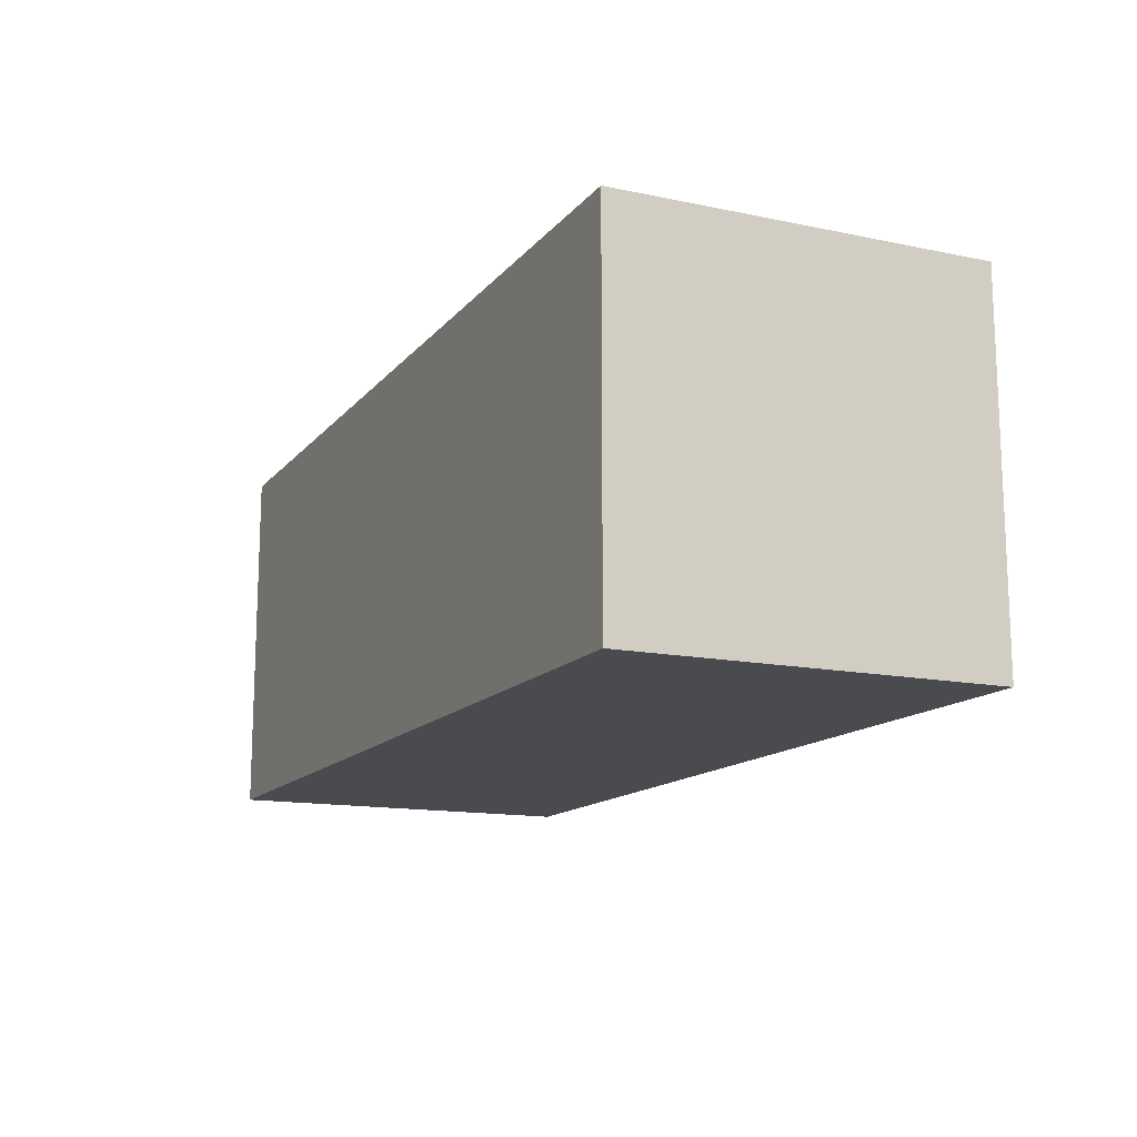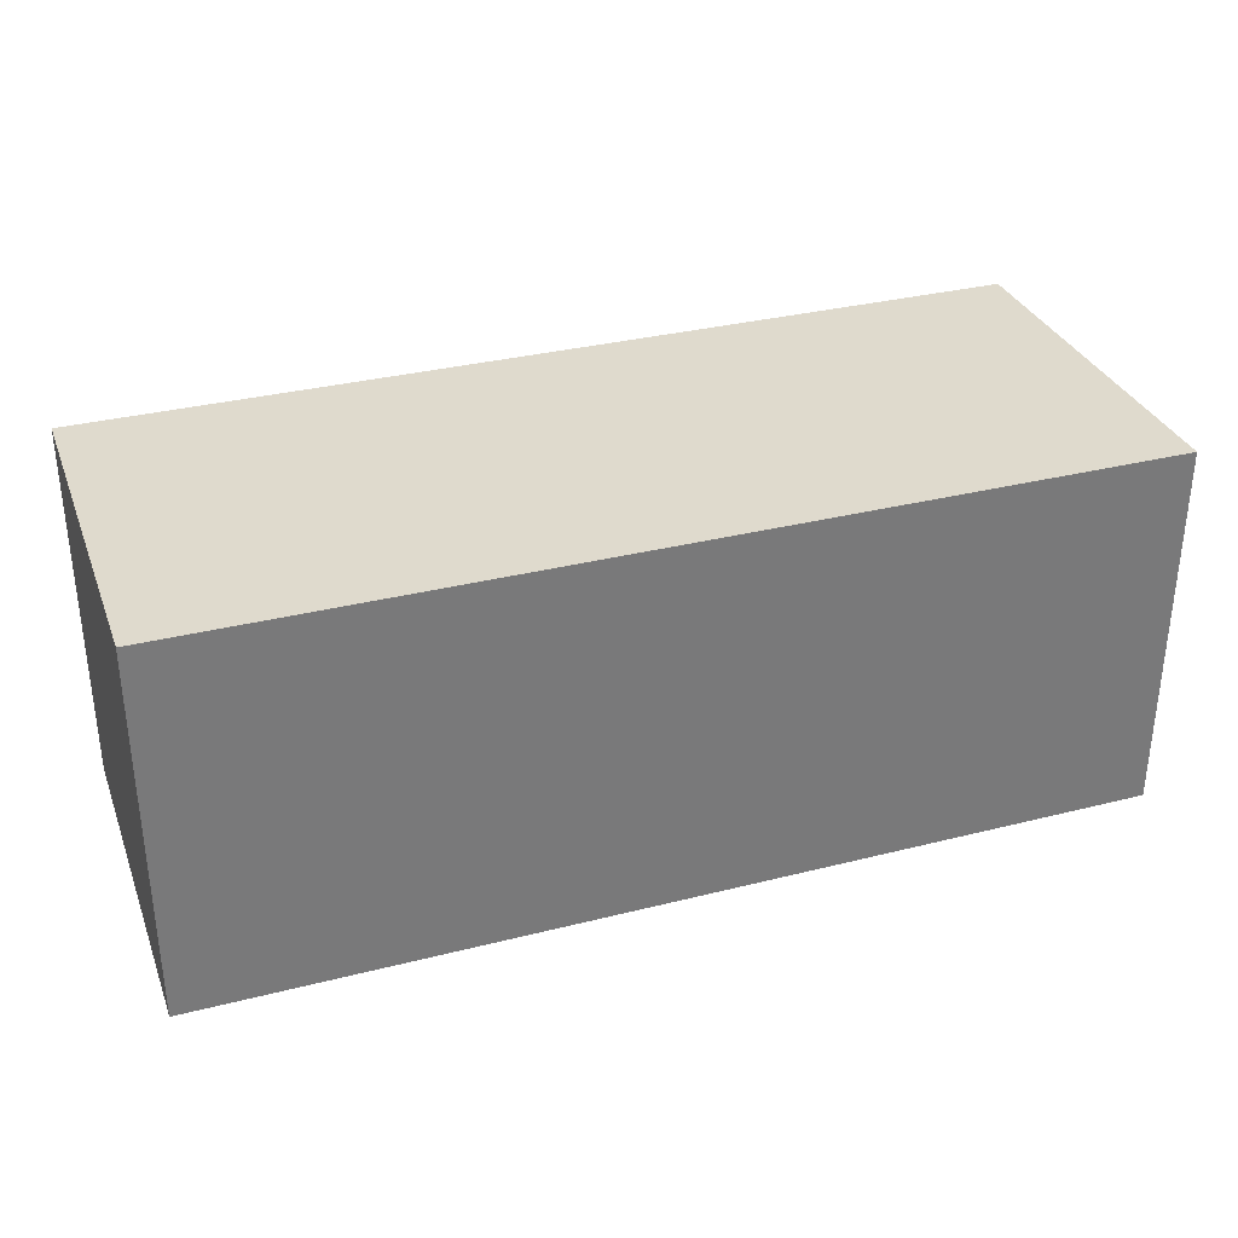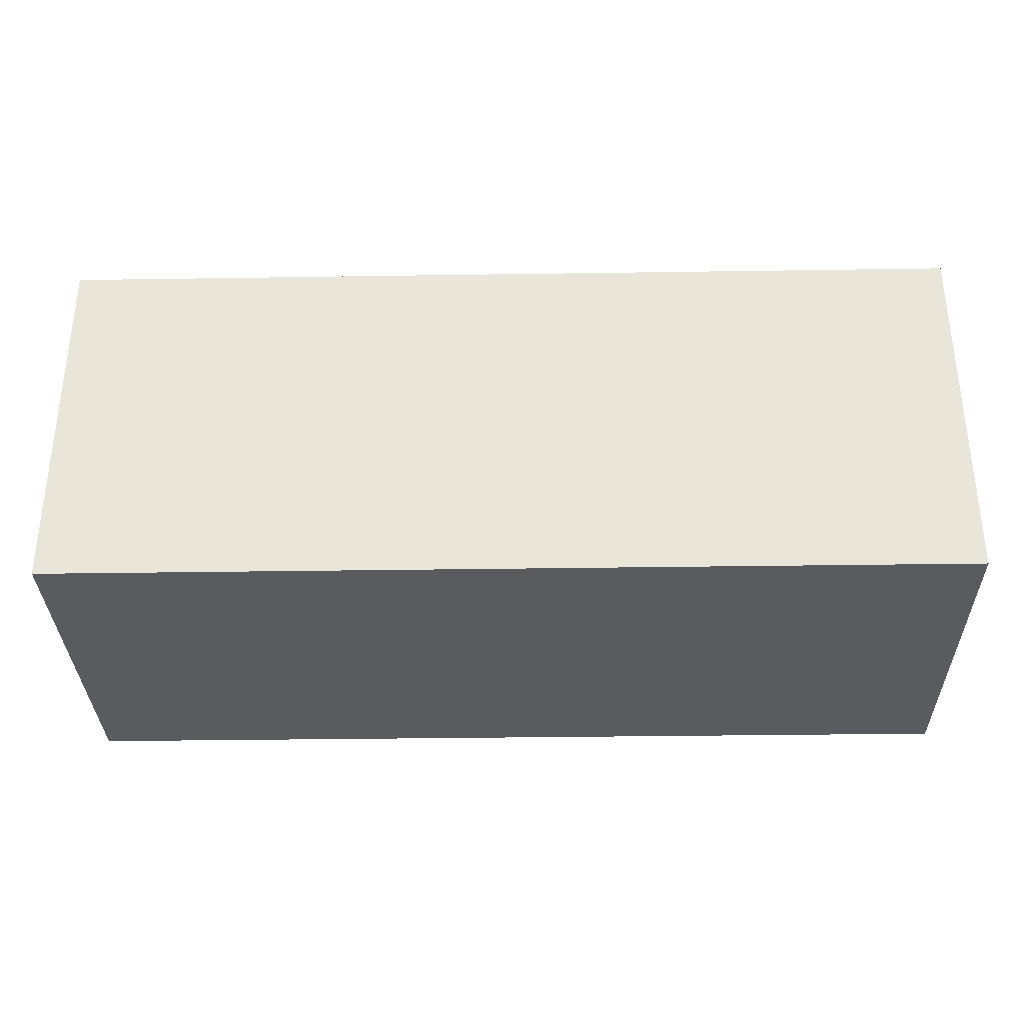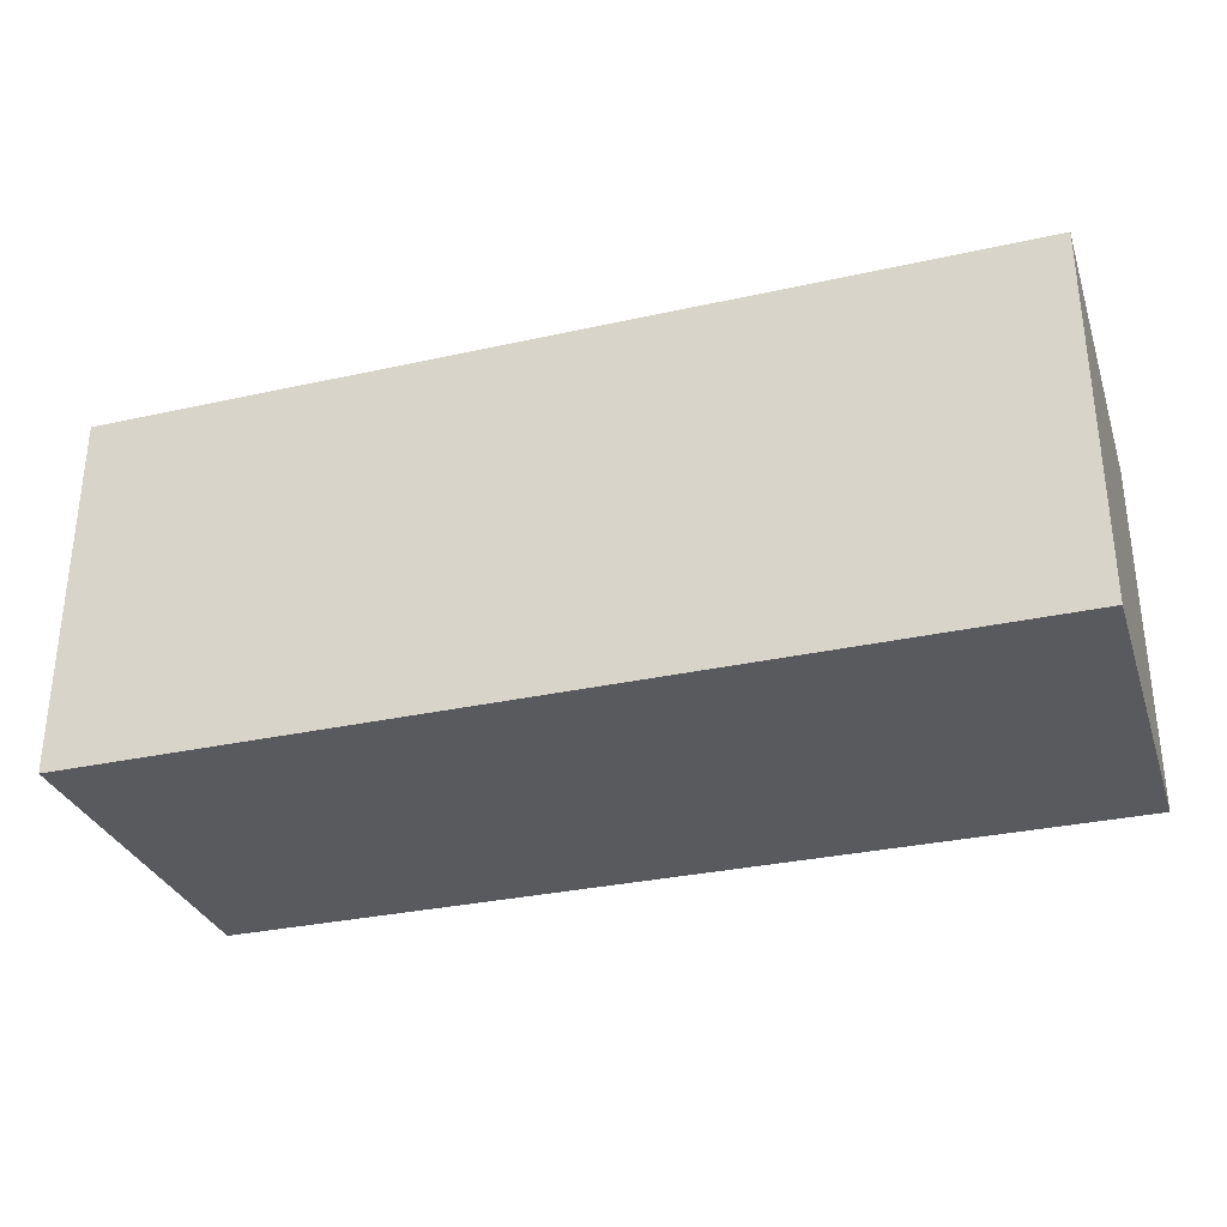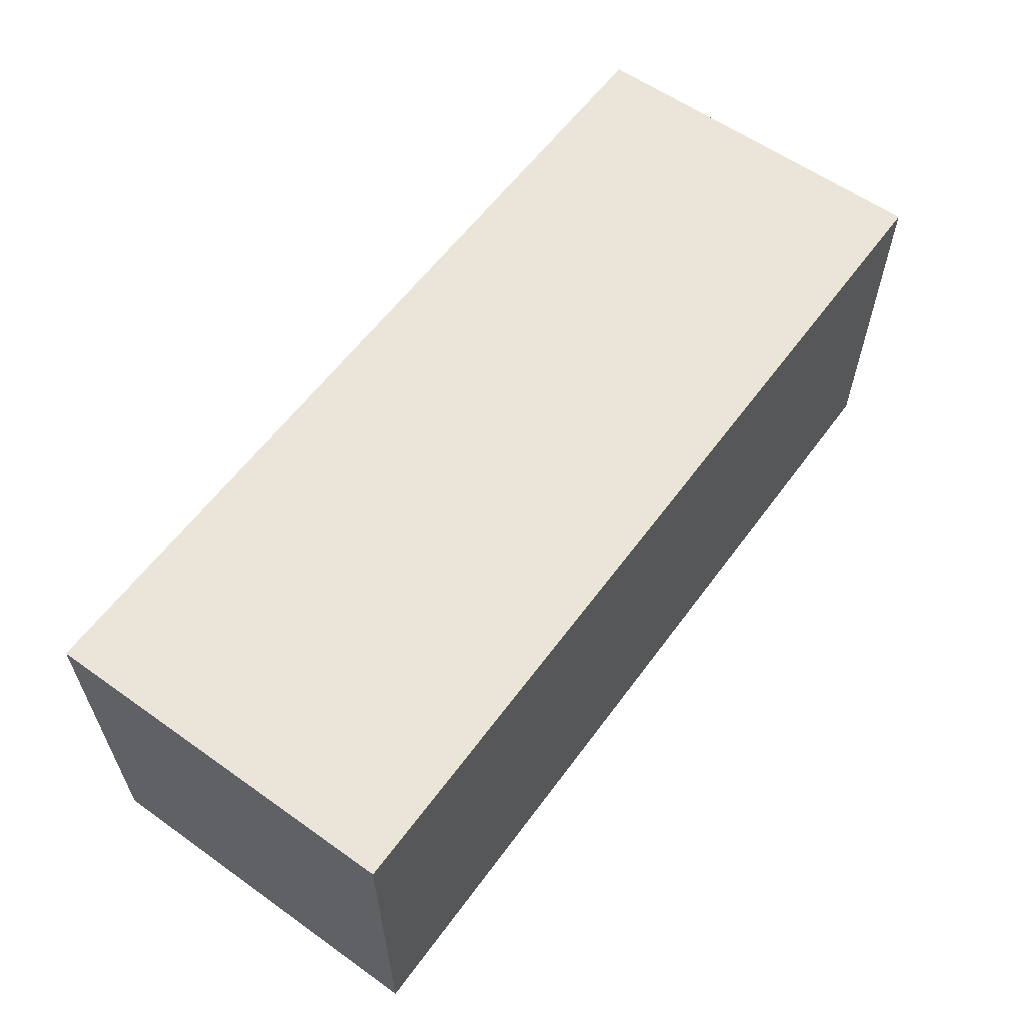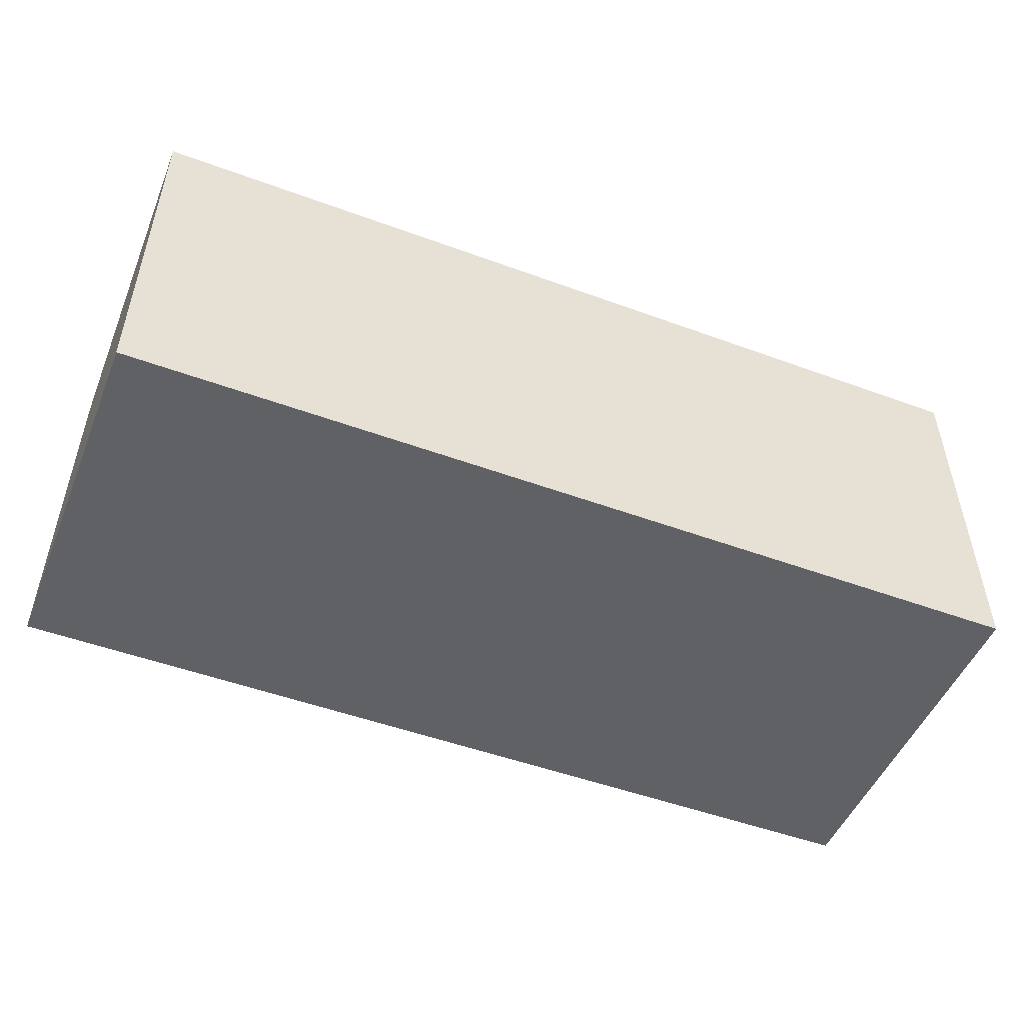
<metadata>
{"format":"obj","ext":"obj","renderer":"f3d","projection":"perspective","resolution":1024,"background":"white","views":[{"elev":-14.0,"azim":-114.7,"up":"+Y"},{"elev":32.7,"azim":-19.3,"up":"+Z"},{"elev":-32.9,"azim":-178.8,"up":"+Y"},{"elev":-31.4,"azim":17.5,"up":"+Y"},{"elev":59.4,"azim":-53.9,"up":"+Y"},{"elev":-50.0,"azim":-22.0,"up":"+Y"}]}
</metadata>
<code>
g
v 10.07 -37.25 8.05
v -10.07 -37.25 8.05
v 10.07 -29.2 8.05
v -10.07 -29.2 8.05
v -10.07 -37.25 0
v 10.07 -37.25 0
v -10.07 -29.2 0
v 10.07 -29.2 0
g
f 1 3 4 2
f 5 7 8 6
f 7 4 3 8
f 6 1 2 5
f 6 8 3 1
f 2 4 7 5

</code>
